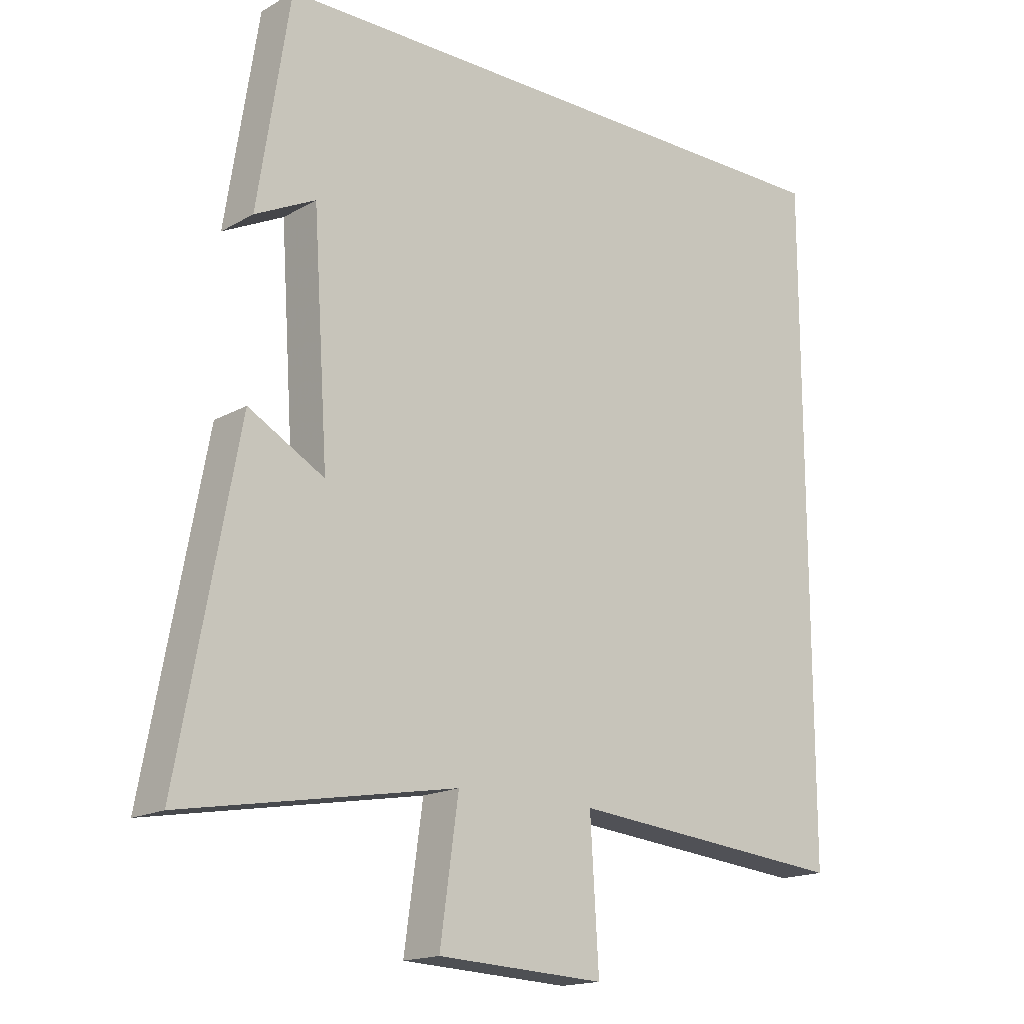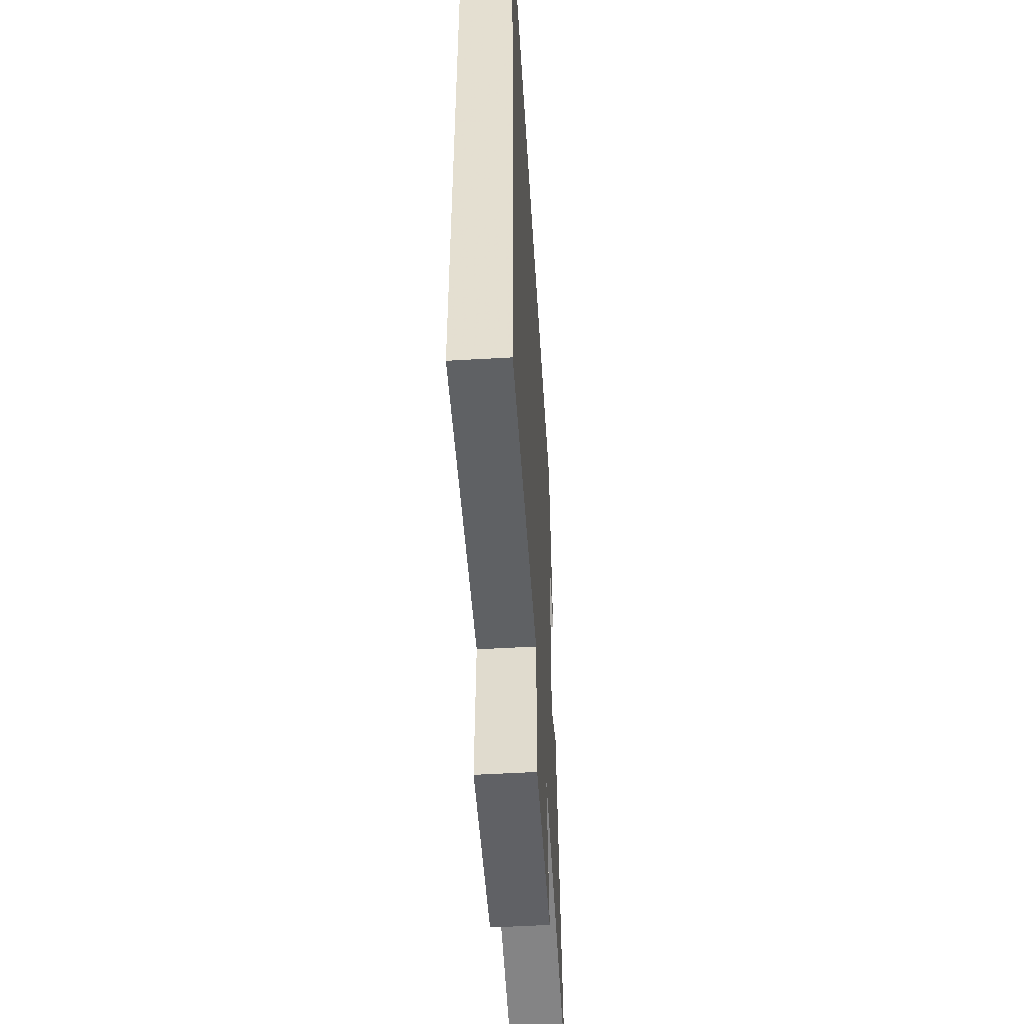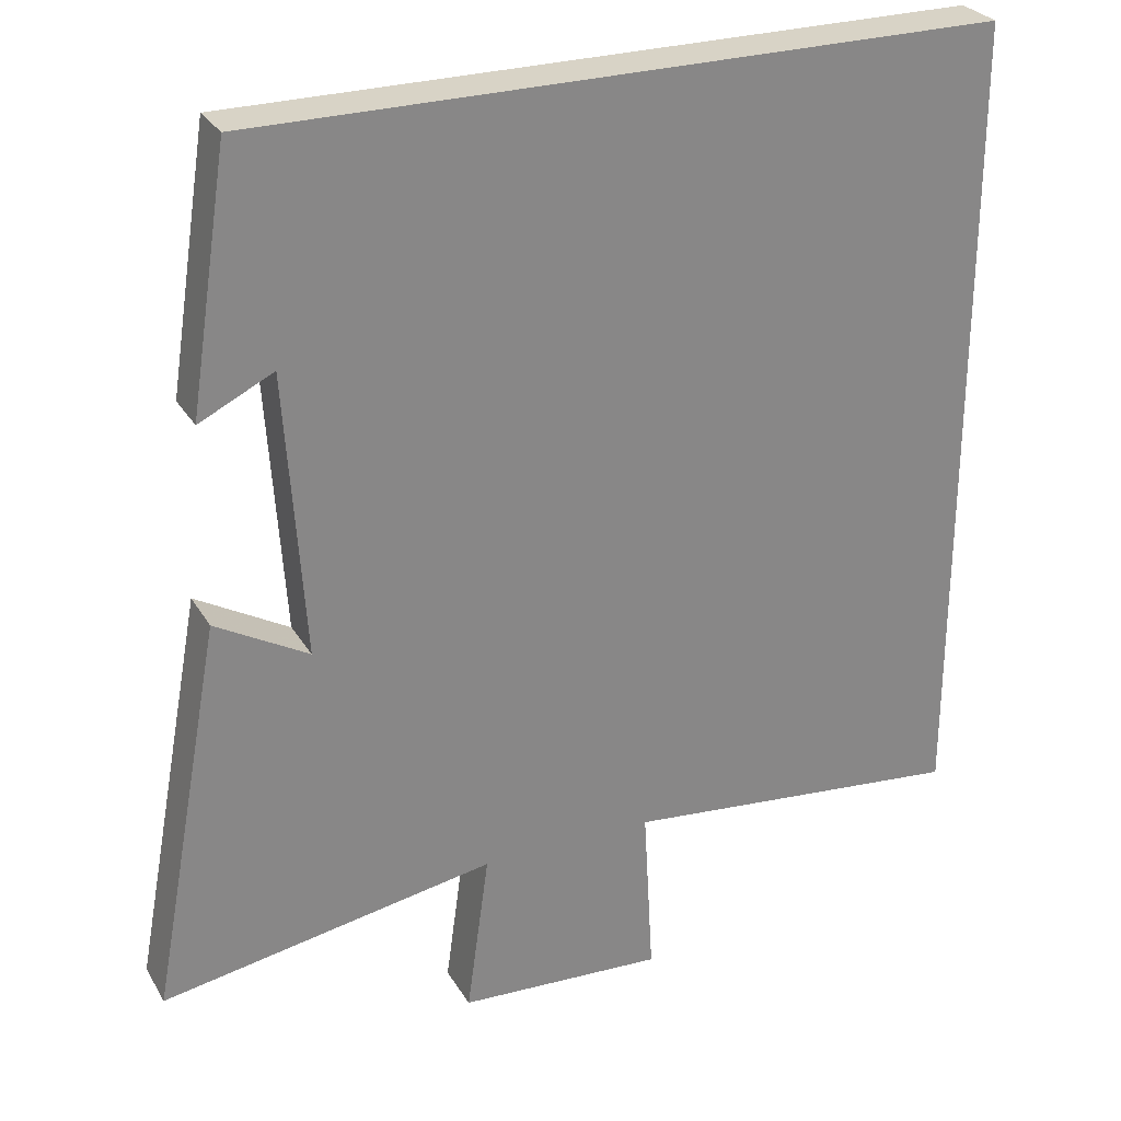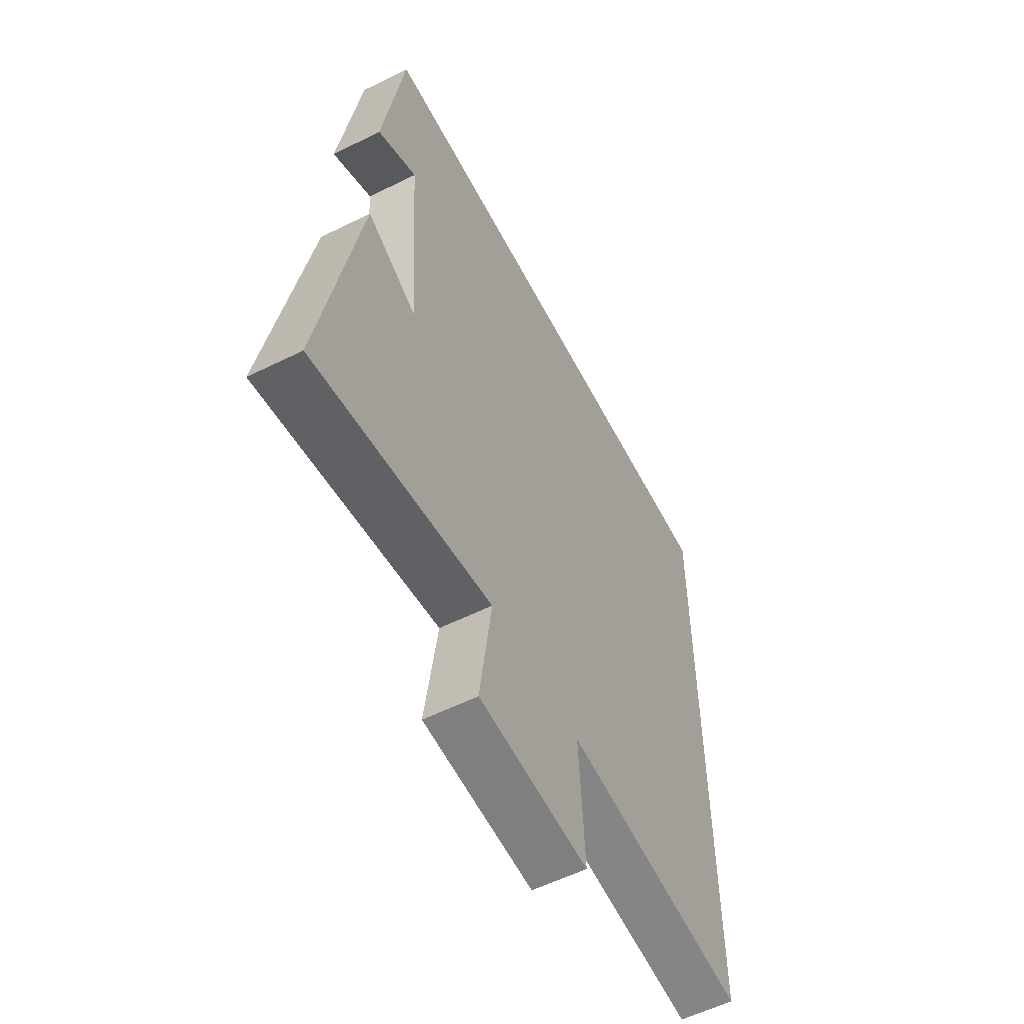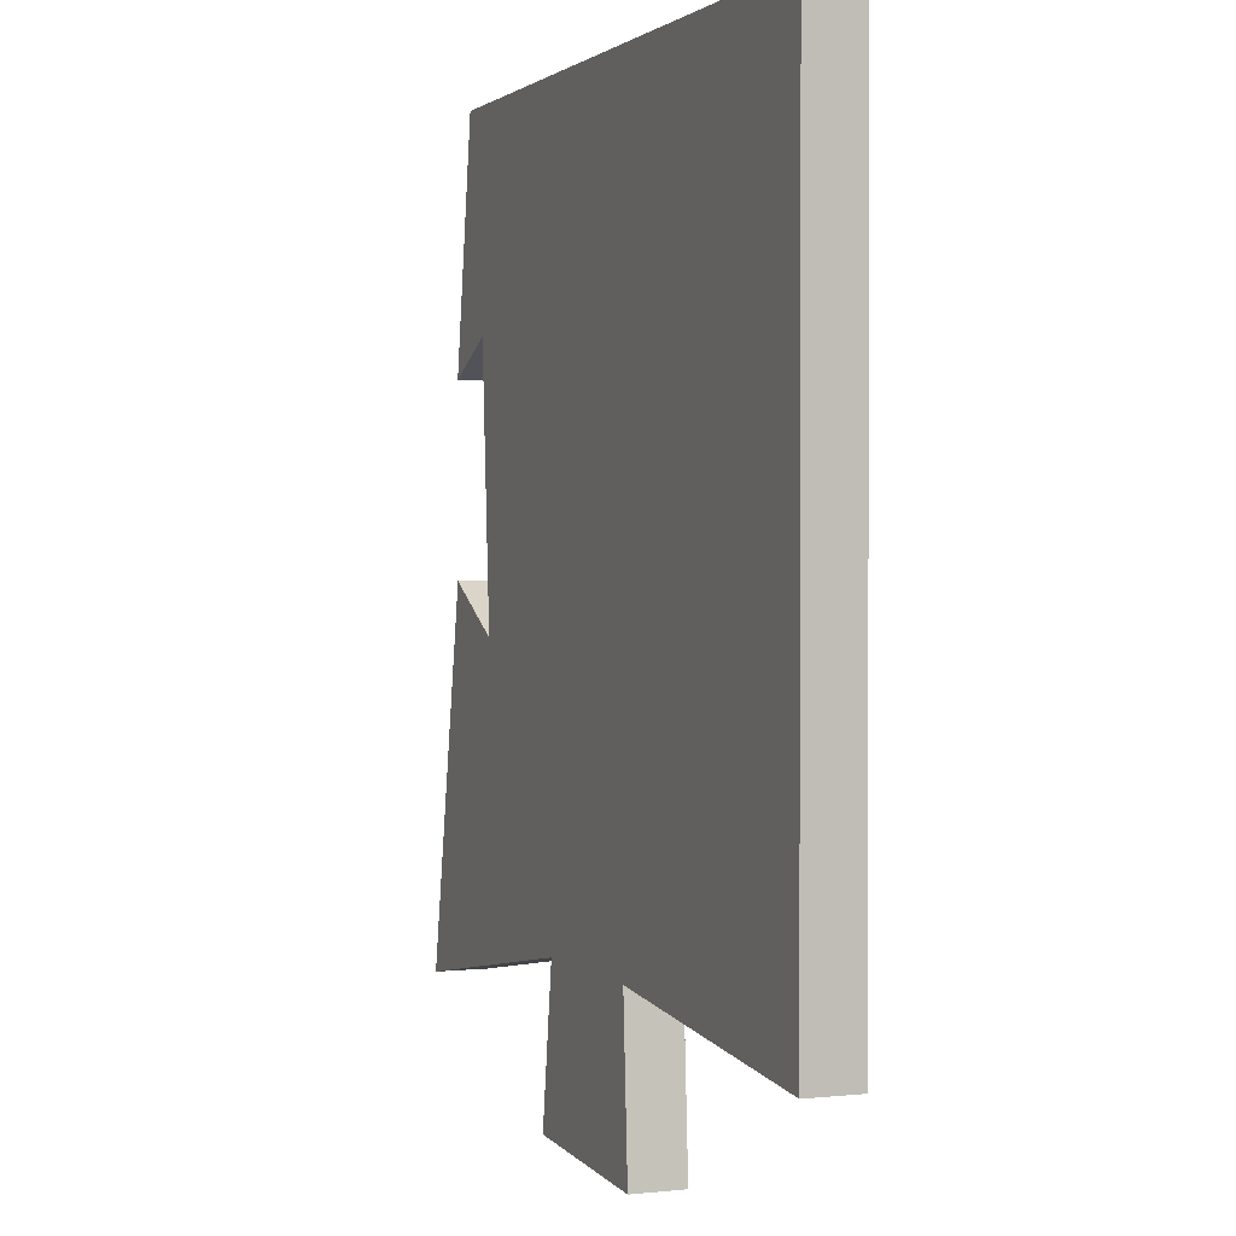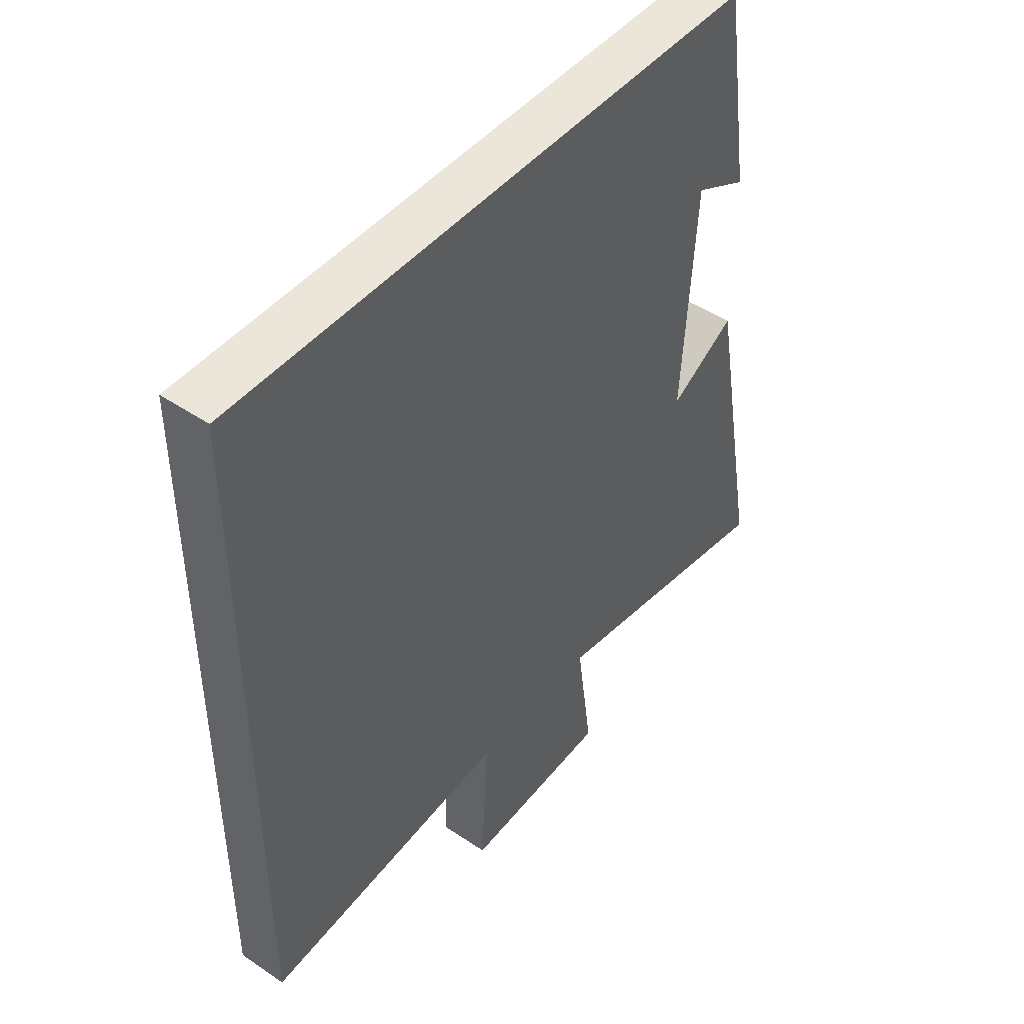
<metadata>
{"format":"obj","ext":"obj","renderer":"f3d","projection":"perspective","resolution":1024,"background":"white","views":[{"elev":-16.7,"azim":-41.1,"up":"+Z"},{"elev":-51.7,"azim":93.6,"up":"+Z"},{"elev":28.1,"azim":-25.0,"up":"+Z"},{"elev":-57.2,"azim":-62.7,"up":"+Z"},{"elev":1.4,"azim":68.5,"up":"+Z"},{"elev":46.7,"azim":127.7,"up":"+Z"}]}
</metadata>
<code>
v -0.45 0.07 0.5
v 0.5 0.07 0.5
v 0.5 0.07 -0.543
v 0.058 0.07 -0.5
v 0.071 0.07 -0.722
v -0.193 0.07 -0.708
v -0.164 0.07 -0.5
v -0.592 0.07 -0.575
v -0.5 0.07 -0.075
v -0.381 0.07 -0.142
v -0.405 0.07 0.222
v -0.5 0.07 0.175
v -0.45 0 0.5
v 0.5 0 0.5
v 0.5 0 -0.543
v 0.058 0 -0.5
v 0.071 0 -0.722
v -0.193 0 -0.708
v -0.164 0 -0.5
v -0.592 0 -0.575
v -0.5 0 -0.075
v -0.381 0 -0.142
v -0.405 0 0.222
v -0.5 0 0.175
f 11 12 1
f 7 8 9 10
f 7 10 11
f 4 5 6 7
f 11 1 2
f 7 11 2
f 4 7 2
f 2 3 4
f 13 24 23
f 22 21 20 19
f 23 22 19
f 19 18 17 16
f 14 13 23
f 14 23 19
f 14 19 16
f 16 15 14
f 1 13 14 2
f 2 14 15 3
f 3 15 16 4
f 4 16 17 5
f 5 17 18 6
f 6 18 19 7
f 7 19 20 8
f 8 20 21 9
f 9 21 22 10
f 10 22 23 11
f 11 23 24 12
f 12 24 13 1

</code>
